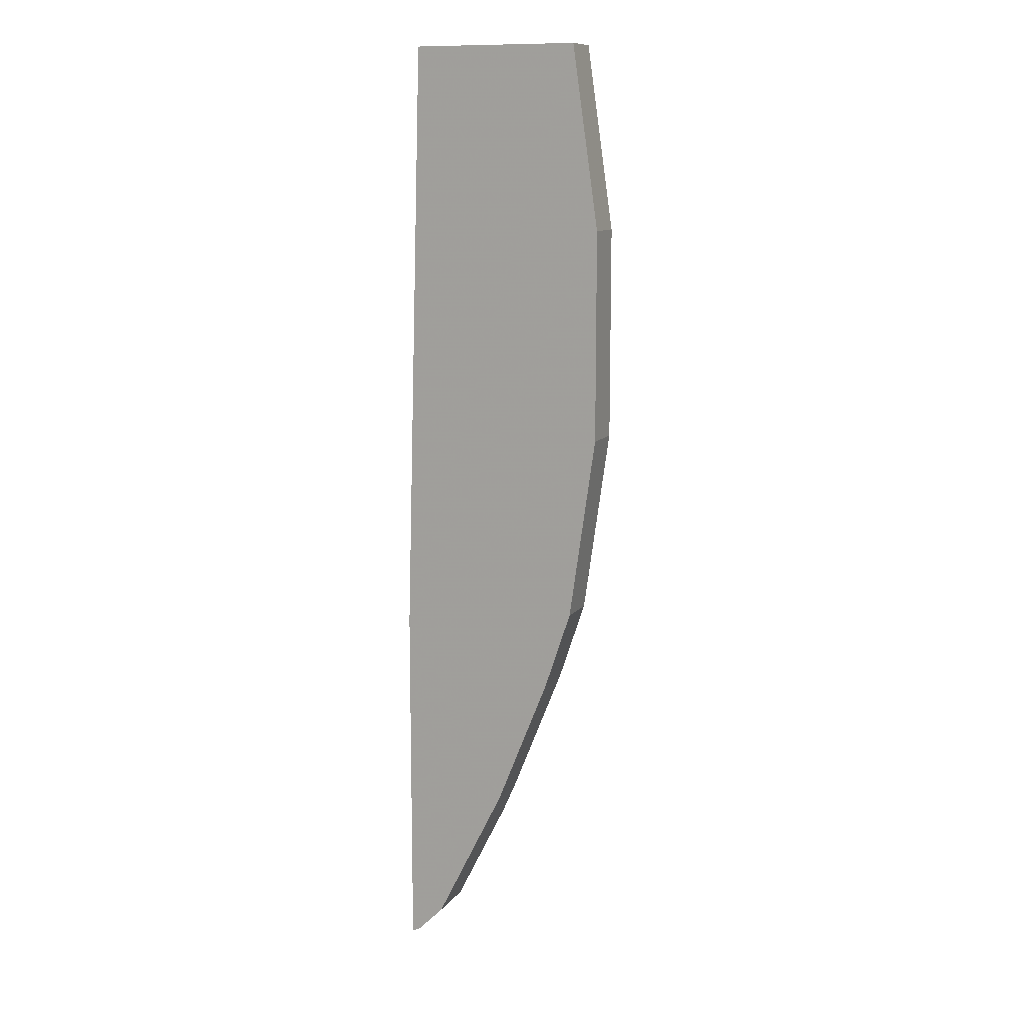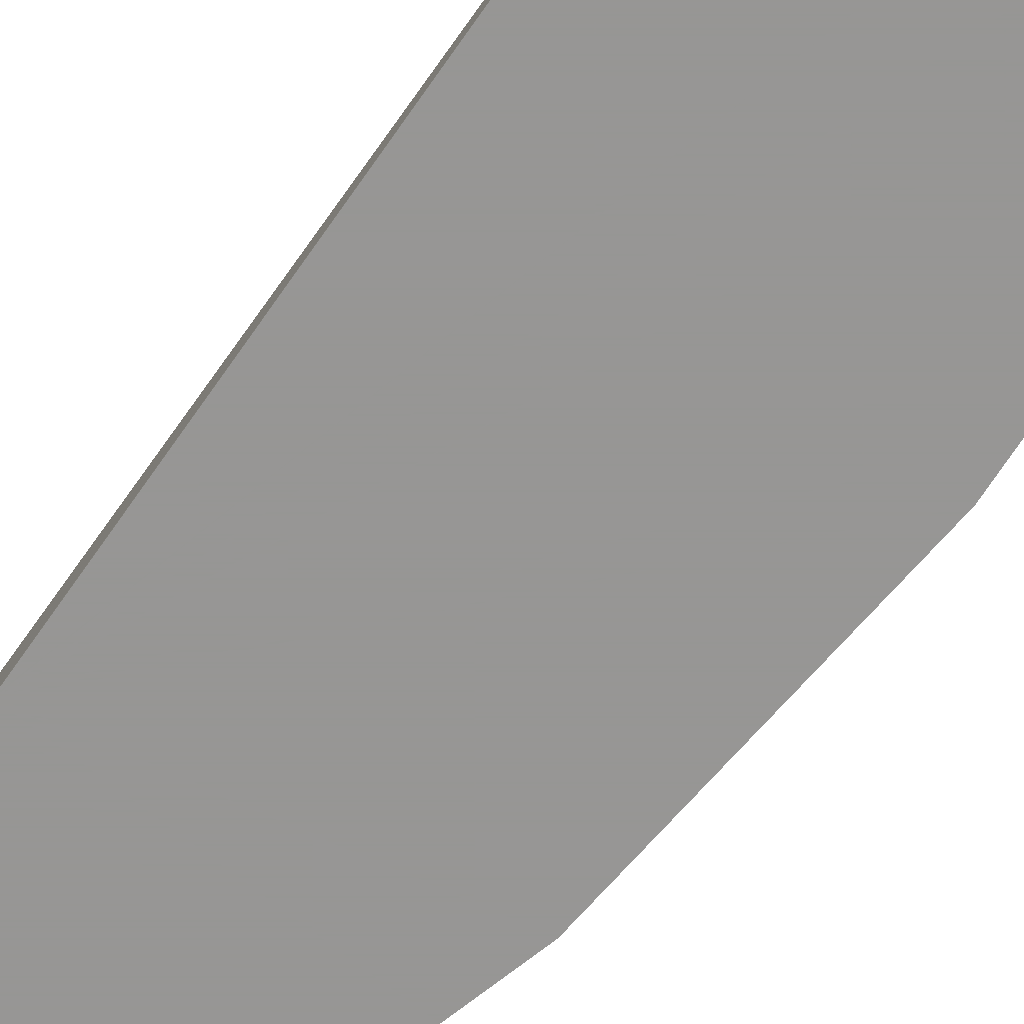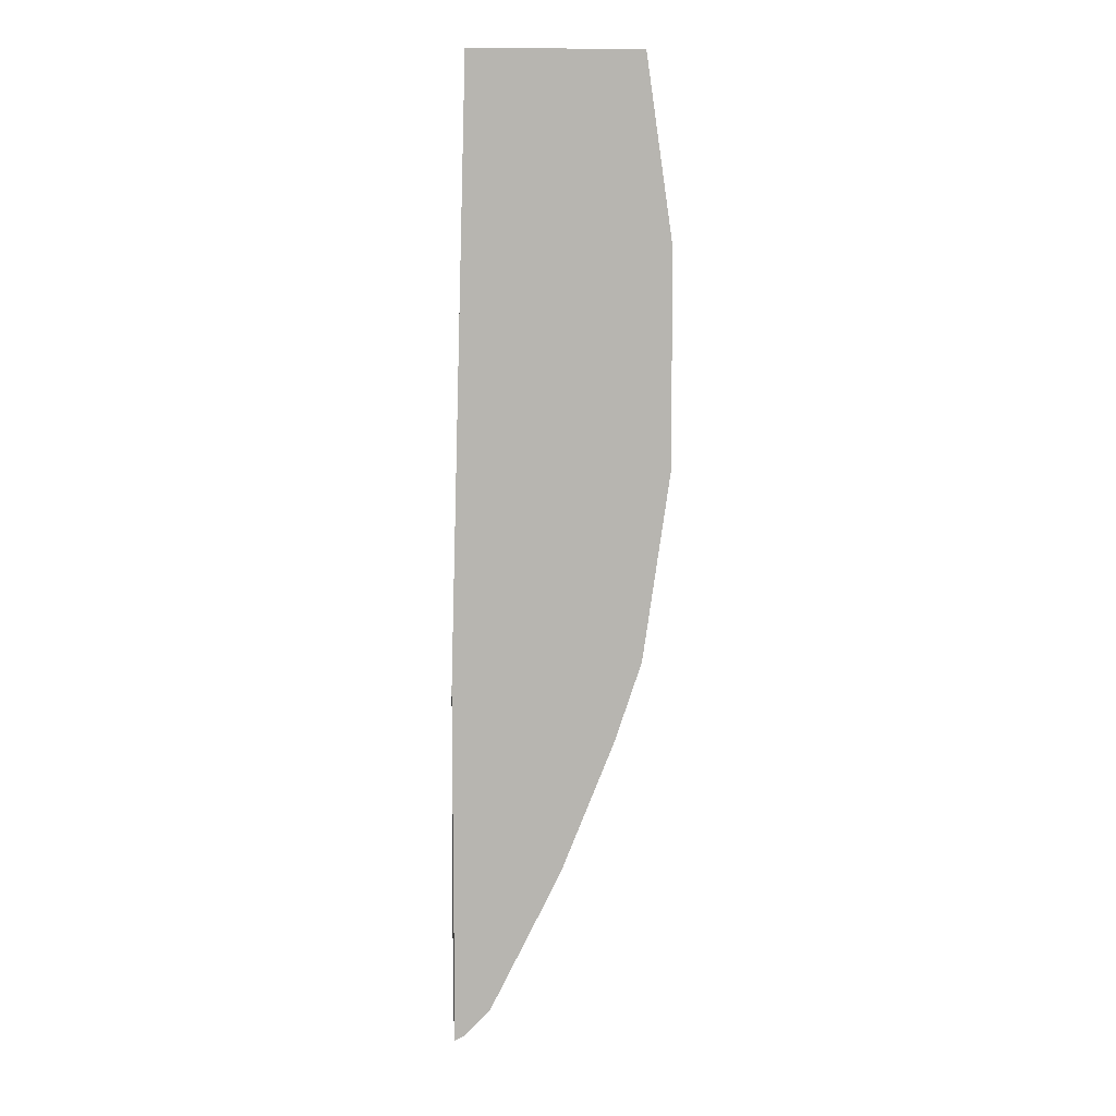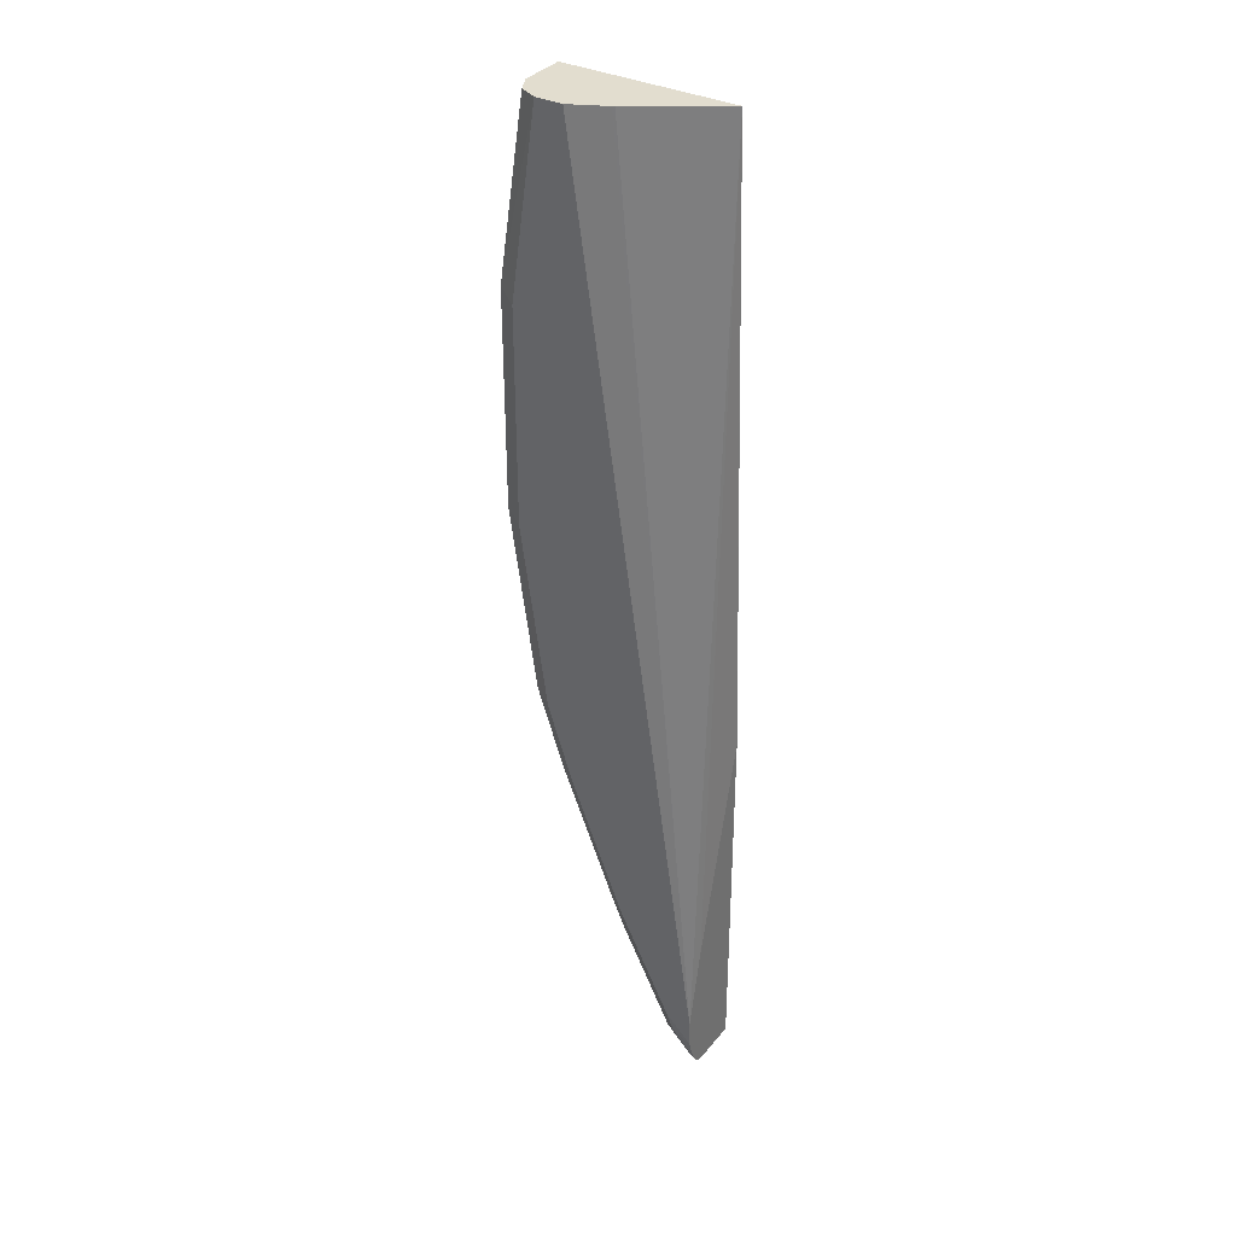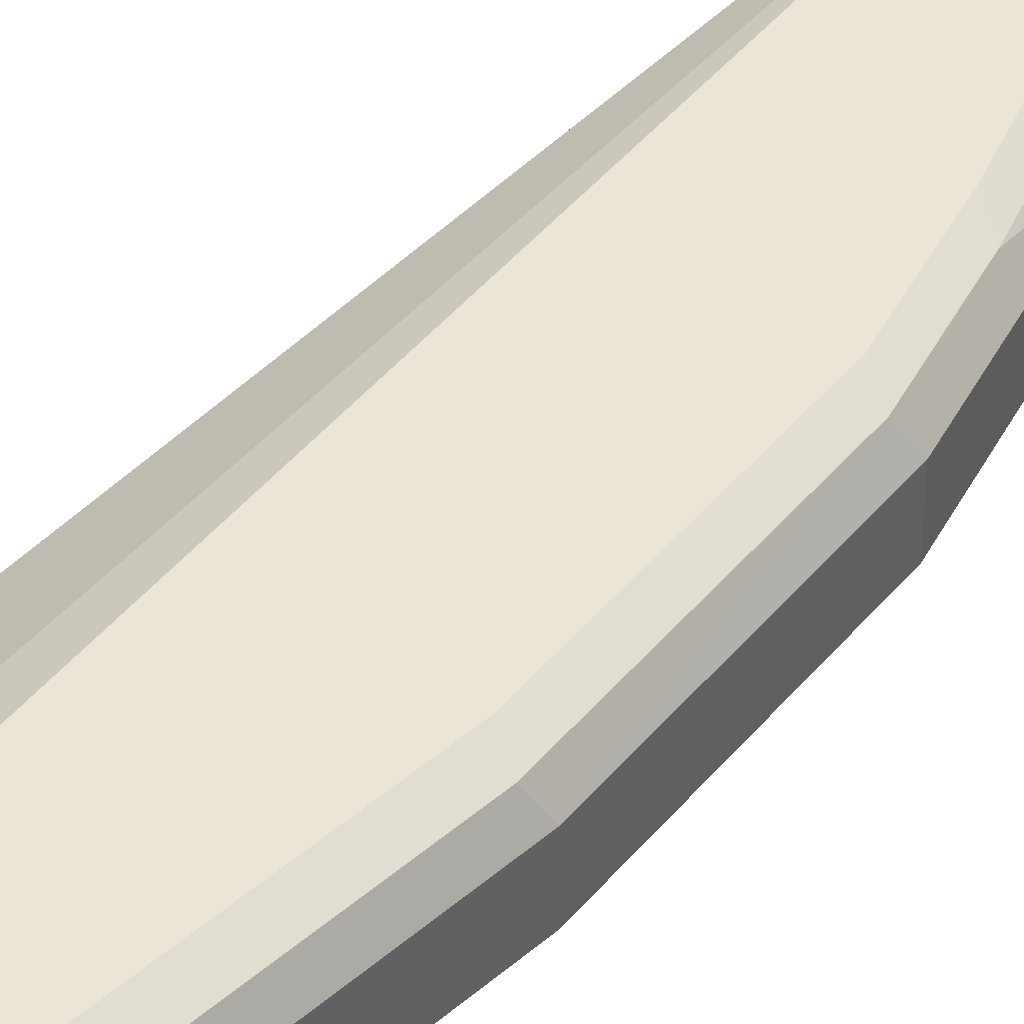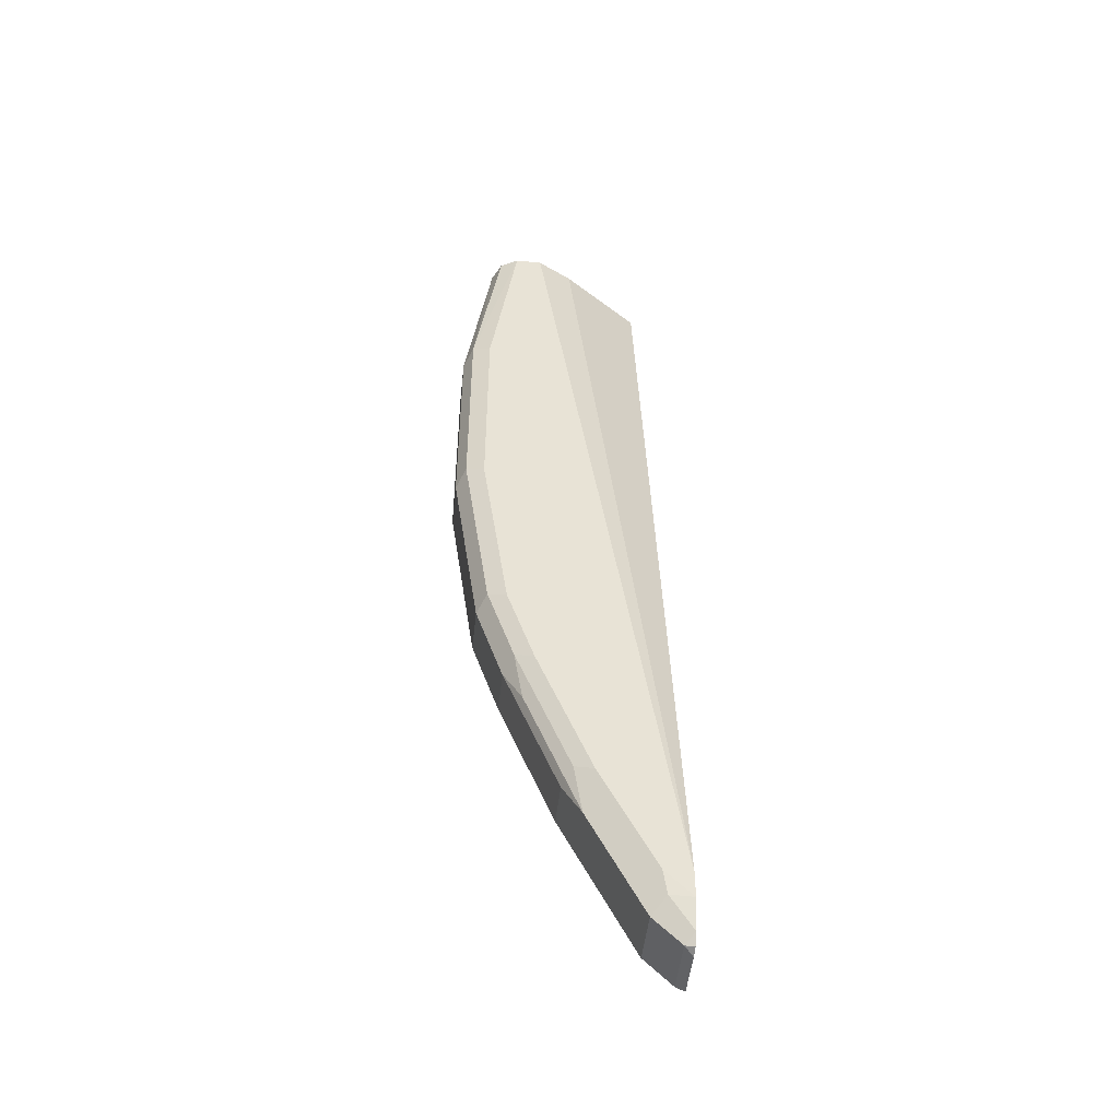
<metadata>
{"format":"obj","ext":"obj","renderer":"f3d","projection":"perspective","resolution":1024,"background":"white","views":[{"elev":11.4,"azim":22.2,"up":"+Z"},{"elev":-67.8,"azim":-32.7,"up":"+Y"},{"elev":9.5,"azim":-4.2,"up":"+Z"},{"elev":35.0,"azim":-146.6,"up":"+Z"},{"elev":44.3,"azim":44.7,"up":"+Y"},{"elev":-49.5,"azim":173.8,"up":"+Z"}]}
</metadata>
<code>
v 0.808 -0.05664 -0.2527
v 0.808 -0.05562 -0.2553
v 0.808 -0.05664 -0.5419
v 0.822 -0.05664 0.2312
v 0.808 -0.01311 -0.4253
v 0.808 -0.02102 -0.5419
v 0.8148 -0.05664 -0.5384
v 0.9565 -0.05664 0.2312
v 0.8857 -0.01417 0.2312
v 0.808 0 -0.4889
v 0.808 -0.0128 -0.5398
v 0.8148 -0.01417 -0.5384
v 0.8361 -0.03542 -0.5172
v 0.836 -0.05664 -0.5173
v 0.9565 -0.02126 0.2312
v 0.9778 -0.05664 0.08499
v 0.8874 -0.0133 0.2312
v 0.829 0 -0.4889
v 0.808 -4.99e-05 -0.5101
v 0.9016 -0.00621 0.2312
v 0.914 -0 0.2312
v 0.808 -0.007325 -0.5316
v 0.8361 -0.01417 -0.5172
v 0.8361 -0.05664 -0.5171
v 0.9552 -0.01863 0.2312
v 0.9778 -0.02126 0.08499
v 0.9707 -0.007086 0.0921
v 0.9778 -0.05664 -0.08506
v 0.8609 -0.01063 -0.457
v 0.8255 -0.003543 -0.5066
v 0.8715 0 -0.4038
v 0.8857 -0.007086 -0.3968
v 0.9353 -0 0.2312
v 0.8574 -0.01417 -0.4747
v 0.8503 -0.02126 -0.4889
v 0.8503 -0.05664 -0.4889
v 0.9494 -0.007086 0.2312
v 0.9778 -0.02126 -0.08506
v 0.9565 -0 0.08499
v 0.9707 -0.007086 -0.07795
v 0.9565 -0.05664 -0.2338
v 0.914 0 -0.2976
v 0.8786 -0.01417 -0.4322
v 0.9282 -0.007086 -0.2904
v 0.8857 -0.02834 -0.418
v 0.8574 -0.05664 -0.4747
v 0.9565 -0.02126 -0.2338
v 0.9494 -0.007086 -0.2267
v 0.9565 0 -0.08506
v 0.9353 -0.05664 -0.2976
v 0.9353 0 -0.2338
v 0.9247 -0.01063 -0.3082
v 0.9211 -0.01417 -0.3259
v 0.9353 -0.02126 -0.2976
v 0.8928 -0.02126 -0.4038
v 0.8857 -0.05664 -0.418
v 0.8928 -0.05664 -0.4038
f 26 38 40
f 26 40 27
f 27 39 33
f 27 33 37
f 27 40 49
f 28 41 47
f 28 47 38
f 29 32 43
f 25 27 37
f 29 43 34
f 27 49 39
f 24 35 36
f 18 30 19
f 23 34 35
f 23 30 34
f 22 30 23
f 19 30 22
f 18 32 29
f 18 31 32
f 18 34 30
f 18 29 34
f 16 38 26
f 16 28 38
f 31 42 32
f 23 35 24
f 32 42 44
f 43 54 55
f 32 52 43
f 52 54 53
f 50 55 54
f 50 57 55
f 48 51 49
f 47 54 48
f 45 57 56
f 45 55 57
f 44 54 52
f 44 48 54
f 43 55 45
f 15 27 25
f 32 44 52
f 43 53 54
f 42 51 48
f 41 54 47
f 41 50 54
f 40 48 49
f 38 48 40
f 38 47 48
f 34 36 35
f 34 46 36
f 34 56 46
f 34 45 56
f 34 43 45
f 42 48 44
f 15 26 27
f 43 52 53
f 13 24 14
f 3 12 7
f 3 6 12
f 2 4 5
f 1 4 2
f 1 8 4
f 1 16 8
f 1 28 16
f 1 41 28
f 1 50 41
f 1 57 50
f 1 56 57
f 4 8 15
f 1 46 56
f 1 24 36
f 1 14 24
f 1 7 14
f 1 3 7
f 1 6 3
f 1 22 11
f 1 19 22
f 1 10 19
f 1 5 10
f 1 2 5
f 13 23 24
f 1 36 46
f 4 15 25
f 1 11 6
f 4 37 33
f 12 22 23
f 4 25 37
f 11 22 12
f 10 31 18
f 10 42 31
f 10 49 51
f 10 39 49
f 10 33 39
f 10 21 33
f 10 20 21
f 10 17 20
f 10 18 19
f 10 51 42
f 4 9 10
f 9 17 10
f 4 20 17
f 4 17 9
f 4 33 21
f 4 10 5
f 4 21 20
f 7 13 14
f 7 12 23
f 7 23 13
f 8 16 26
f 8 26 15
f 6 11 12

</code>
